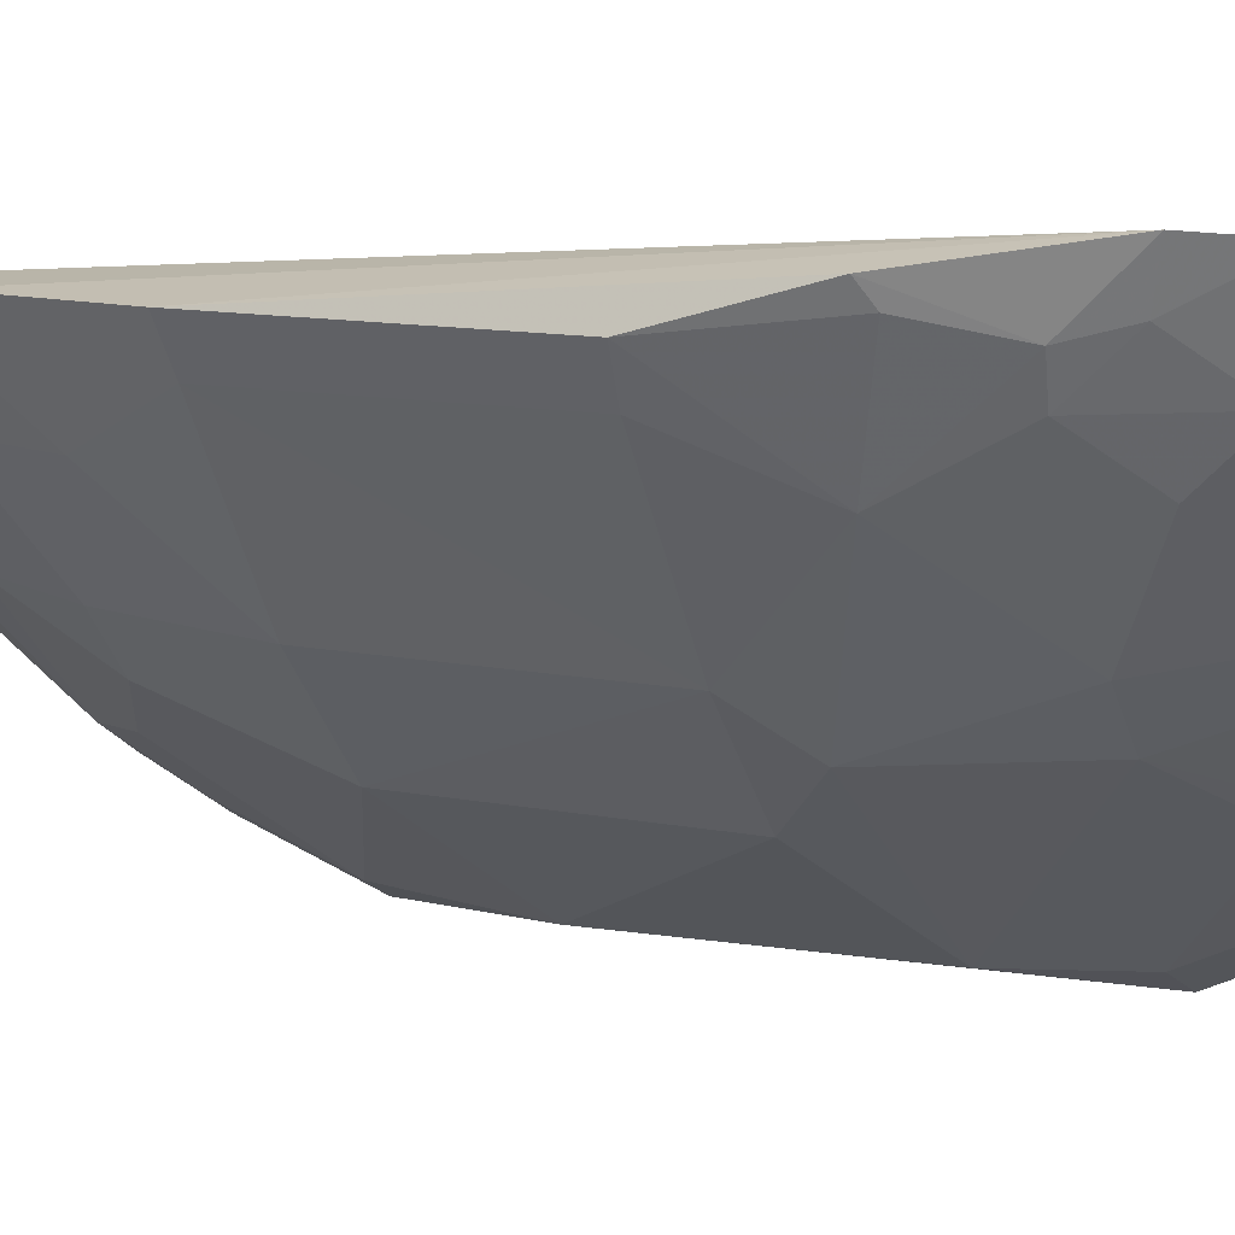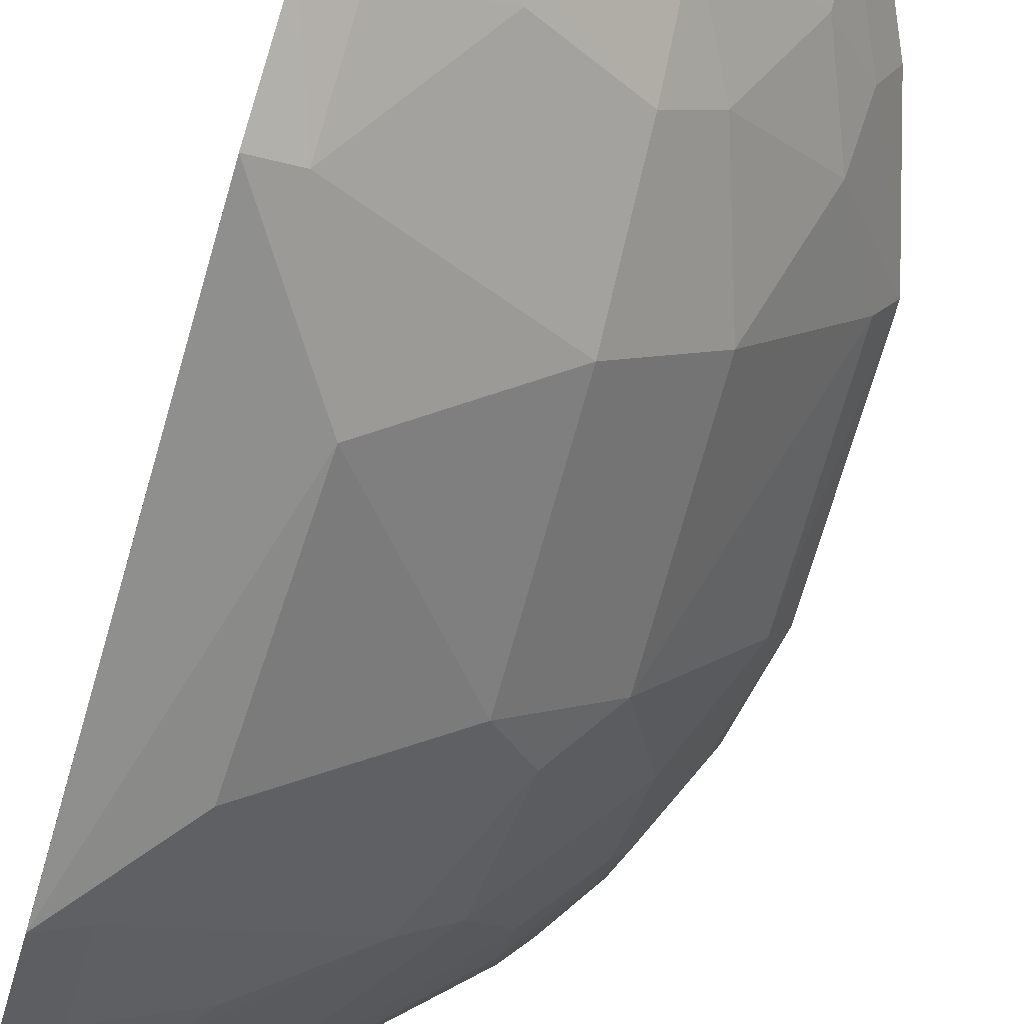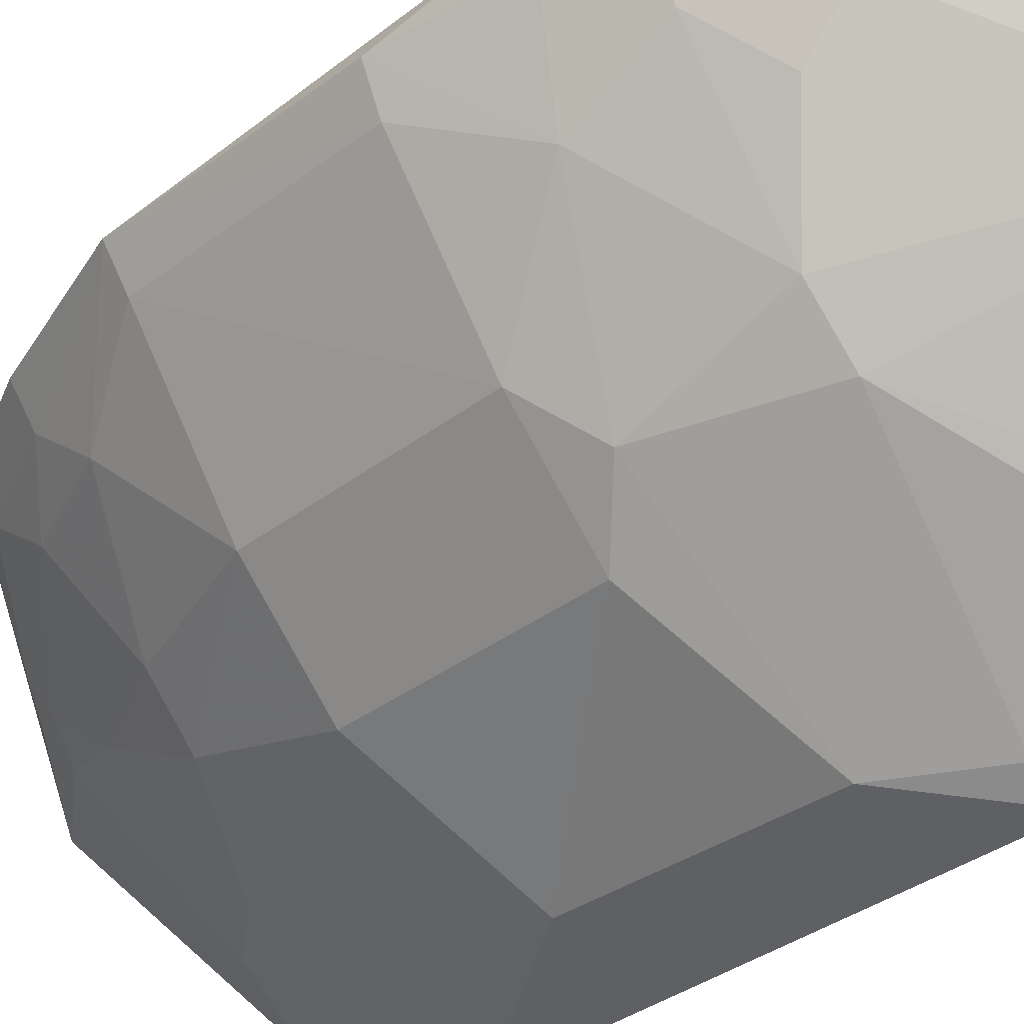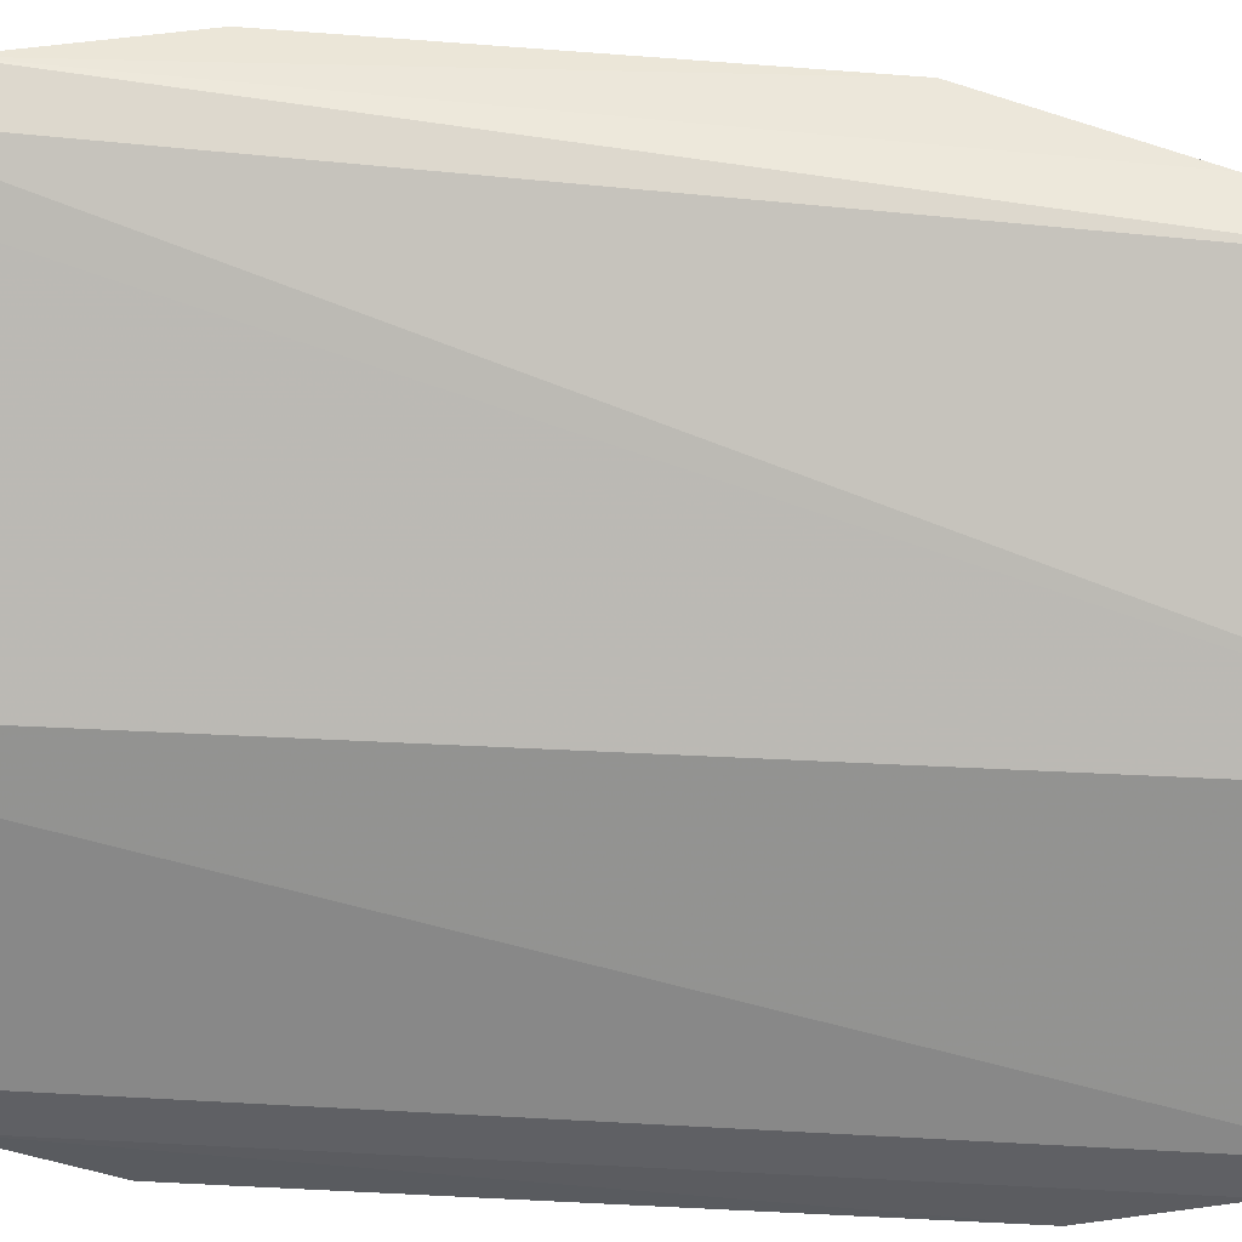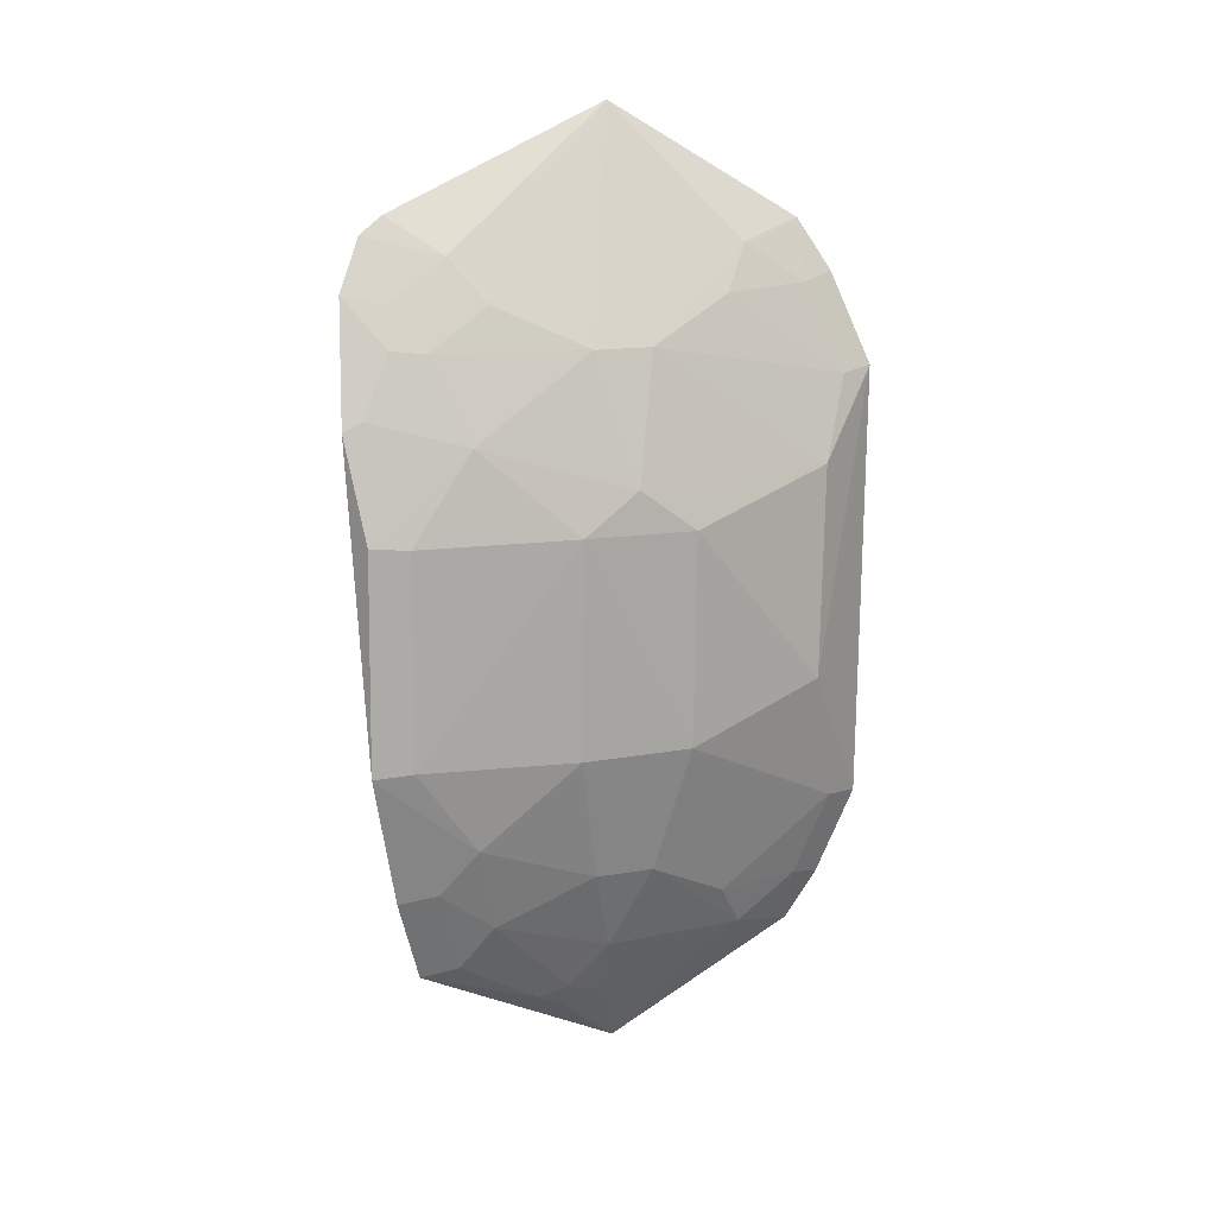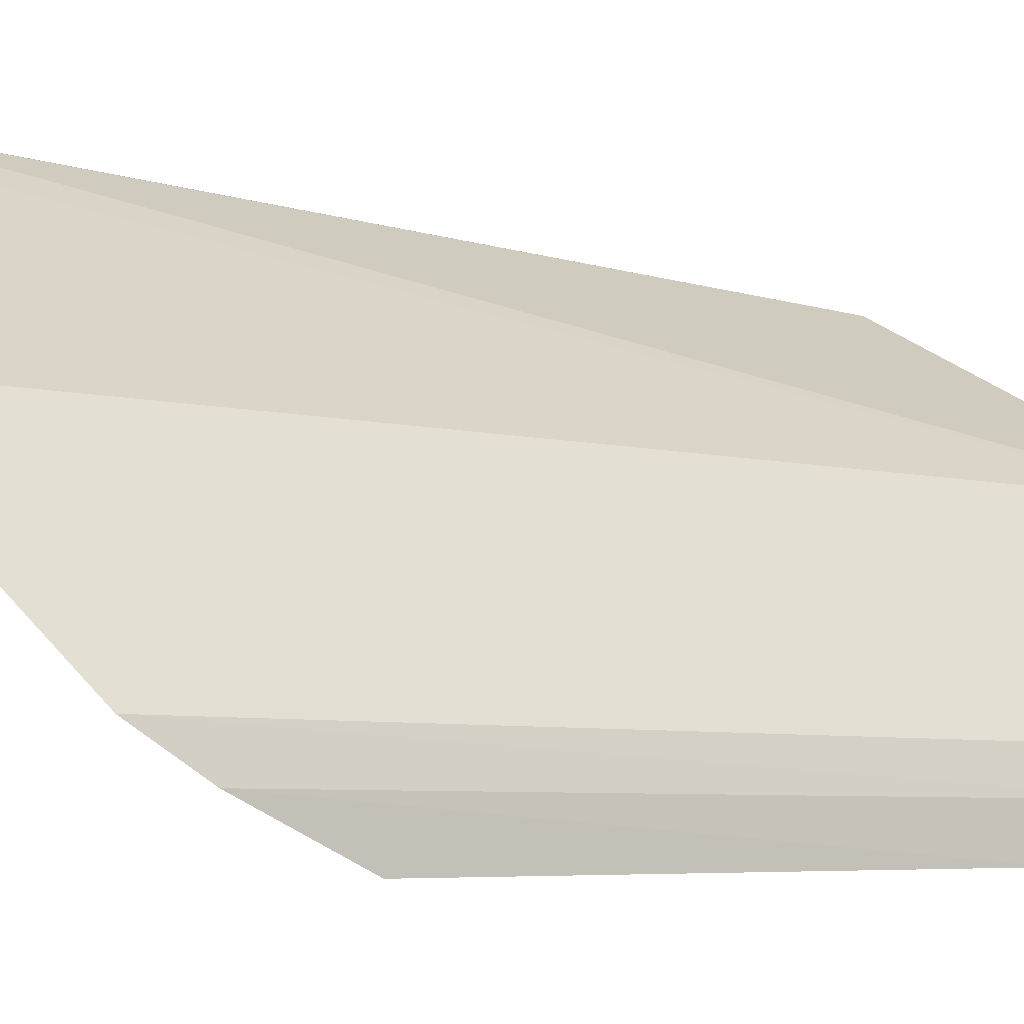
<metadata>
{"format":"obj","ext":"obj","renderer":"f3d","projection":"perspective","resolution":1024,"background":"white","views":[{"elev":9.9,"azim":-66.0,"up":"+Y"},{"elev":-67.8,"azim":163.9,"up":"+Y"},{"elev":-36.3,"azim":-45.3,"up":"+Y"},{"elev":58.6,"azim":93.4,"up":"+Y"},{"elev":13.1,"azim":-69.9,"up":"+Z"},{"elev":-5.3,"azim":54.3,"up":"+Y"}]}
</metadata>
<code>
v -0.139 -0.2629 -0.04244
v -0.14 -0.2489 -0.2149
v -0.1738 -0.1858 0.04049
v -0.2528 -0.1317 -0.01477
v -0.2332 -0.1997 -0.1552
v -0.1785 -0.1893 -0.2677
v -0.2186 -0.1982 -0.03181
v -0.1415 -0.2384 0.00387
v -0.167 -0.2553 -0.1401
v -0.2423 -0.1333 0.00184
v -0.2547 -0.1469 -0.2002
v -0.2056 -0.2129 -0.1969
v -0.2635 -0.1583 -0.08676
v -0.1392 -0.2493 -0.01284
v -0.1635 -0.2277 -0.002806
v -0.1424 -0.2391 -0.2321
v -0.1391 -0.261 -0.1851
v -0.2081 -0.2277 -0.08644
v -0.2359 -0.1381 0.007505
v -0.2323 -0.1705 -0.01821
v -0.2409 -0.1476 -0.2293
v -0.247 -0.1713 -0.1828
v -0.2069 -0.2263 -0.1554
v -0.2687 -0.1463 -0.1562
v -0.2049 -0.2119 -0.03185
v -0.1504 -0.244 -0.01565
v -0.1656 -0.2293 -0.2264
v -0.2347 -0.201 -0.08591
v -0.1642 -0.256 -0.07106
v -0.2483 -0.1441 -0.01783
v -0.2329 -0.157 -0.004306
v -0.2489 -0.172 -0.05828
v -0.2066 -0.1845 -0.2402
v -0.2192 -0.1989 -0.1967
v -0.2351 -0.171 -0.2116
v -0.1507 -0.2557 -0.1839
v -0.2654 -0.1378 -0.05327
v -0.2492 -0.1586 -0.1978
v -0.2627 -0.1575 -0.1549
v -0.15 -0.2572 -0.04406
v -0.1765 -0.2267 -0.01759
v -0.1514 -0.2441 -0.2123
v -0.2209 -0.2136 -0.07276
v -0.2481 -0.1574 -0.03162
v -0.2117 -0.1759 -0.2434
v -0.2045 -0.1976 -0.2248
v -0.178 -0.2275 -0.2115
v -0.2694 -0.1473 -0.0861
v -0.2358 -0.159 -0.2264
v -0.2623 -0.1431 -0.05023
v -0.2533 -0.1475 -0.03043
v -0.2033 -0.1815 -0.2483
v -0.1977 -0.1912 -0.2438
f 14 2 8
f 15 8 3
f 16 6 3
f 16 3 8
f 16 8 2
f 17 1 9
f 17 14 1
f 17 2 14
f 19 3 6
f 19 6 10
f 20 7 3
f 21 10 6
f 21 11 4
f 21 4 10
f 23 5 12
f 23 9 18
f 24 4 11
f 25 15 3
f 25 3 7
f 26 14 8
f 26 8 15
f 27 6 16
f 28 23 18
f 28 5 23
f 29 18 9
f 29 9 1
f 30 10 4
f 31 20 3
f 31 3 19
f 31 19 10
f 31 10 30
f 32 13 28
f 34 12 5
f 34 5 22
f 35 34 22
f 36 17 9
f 36 9 23
f 36 2 17
f 37 4 24
f 38 24 11
f 38 22 24
f 38 35 22
f 38 11 21
f 39 24 22
f 39 22 5
f 39 13 24
f 39 28 13
f 39 5 28
f 40 1 14
f 40 14 26
f 40 29 1
f 40 25 29
f 41 26 15
f 41 15 25
f 41 40 26
f 41 25 40
f 42 27 16
f 42 16 2
f 42 2 36
f 43 25 7
f 43 32 28
f 43 7 32
f 43 28 18
f 43 29 25
f 43 18 29
f 44 31 30
f 44 20 31
f 44 32 7
f 44 7 20
f 45 21 6
f 45 33 35
f 46 27 12
f 46 12 34
f 46 35 33
f 46 34 35
f 47 36 23
f 47 23 12
f 47 12 27
f 47 42 36
f 47 27 42
f 48 37 24
f 48 24 13
f 48 13 32
f 49 38 21
f 49 35 38
f 49 45 35
f 49 21 45
f 50 48 32
f 50 37 48
f 51 44 30
f 51 30 4
f 51 4 37
f 51 37 50
f 51 50 32
f 51 32 44
f 52 45 6
f 52 33 45
f 53 46 33
f 53 6 27
f 53 27 46
f 53 52 6
f 53 33 52

</code>
